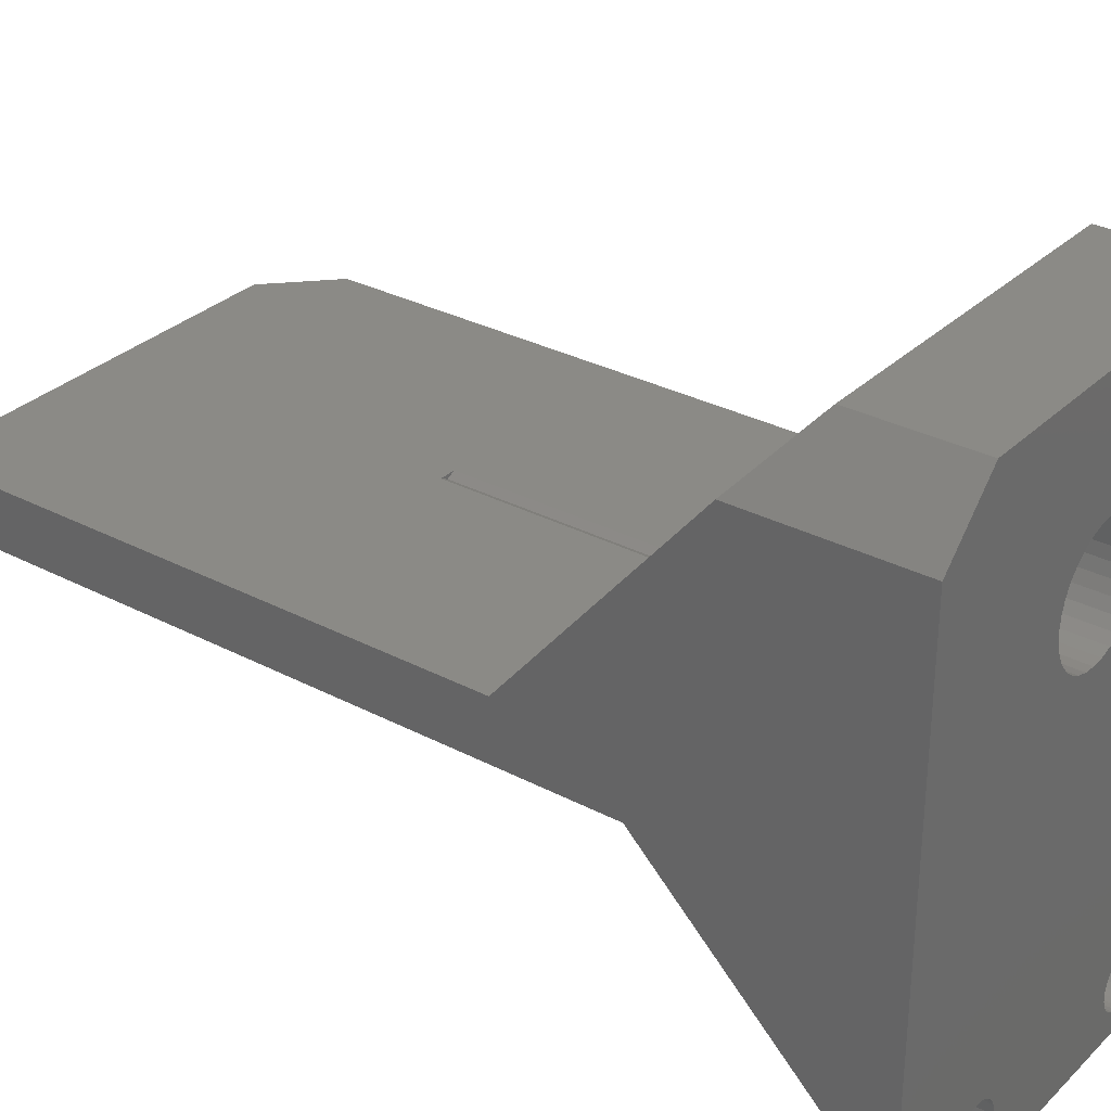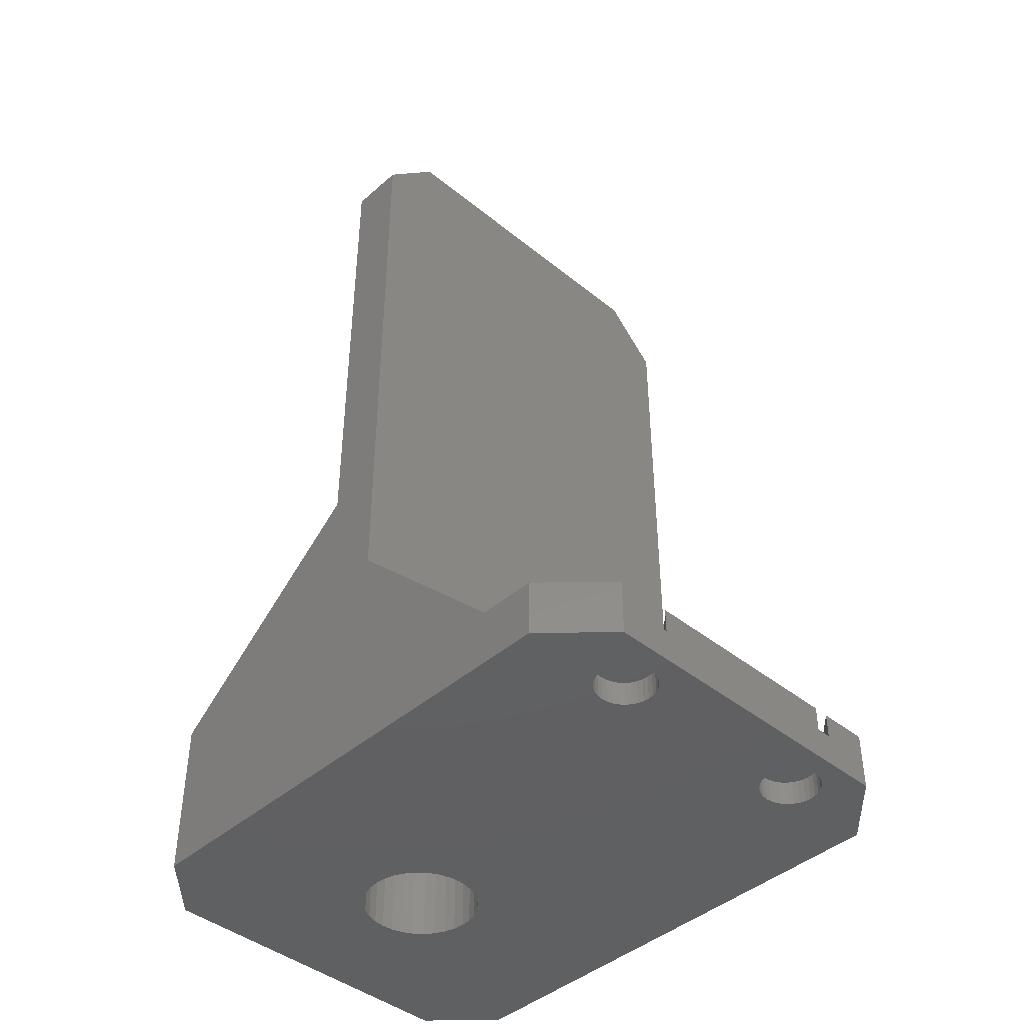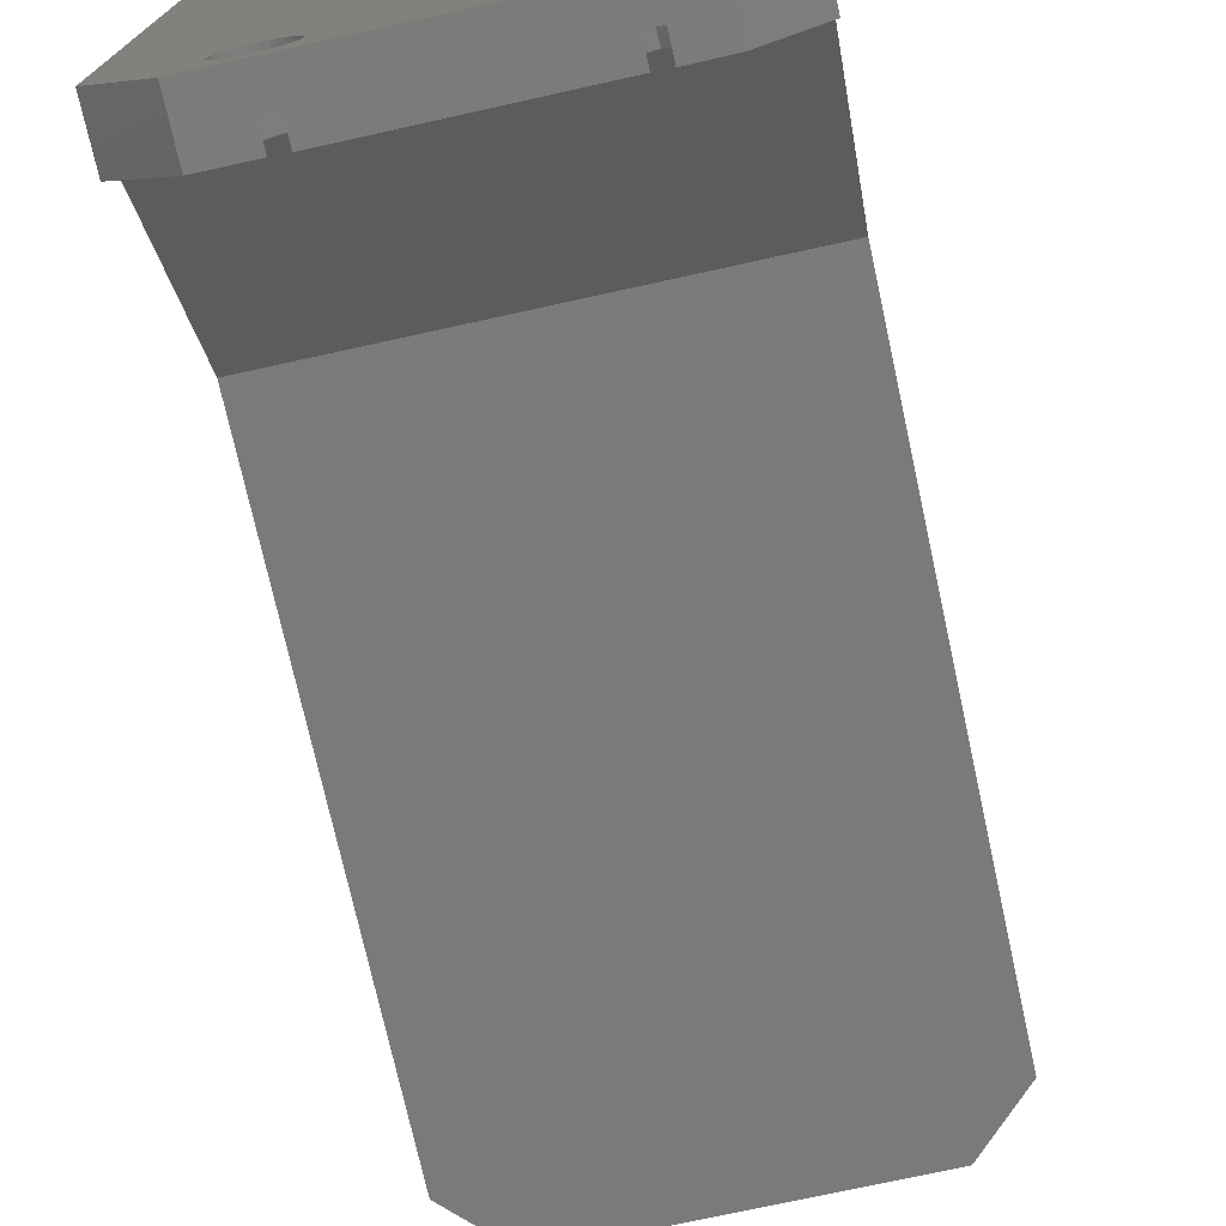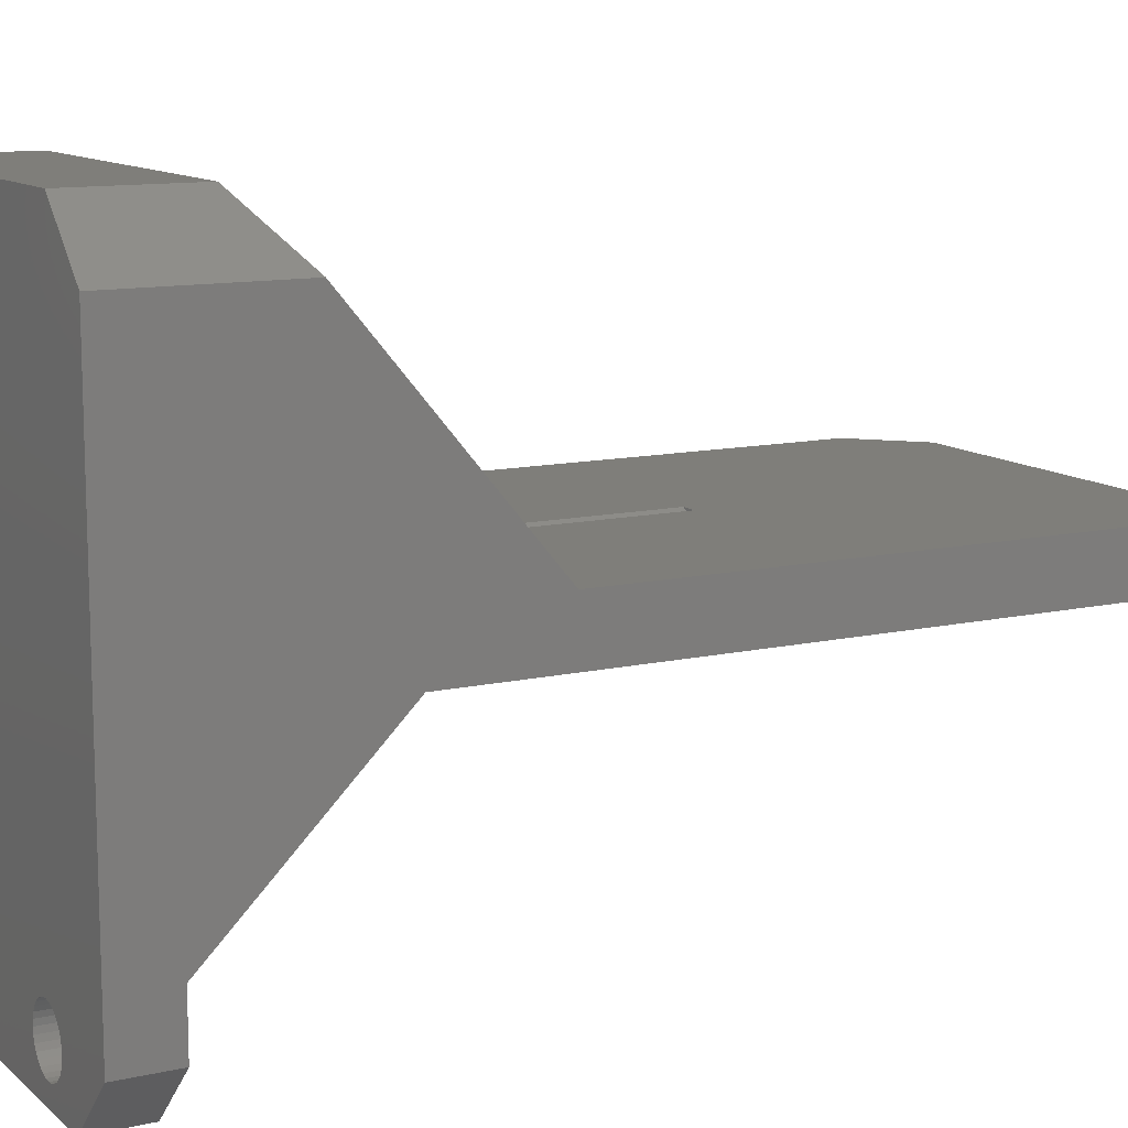
<metadata>
{"format":"stl","ext":"stl","renderer":"f3d","projection":"perspective","resolution":1024,"background":"white","views":[{"elev":31.0,"azim":126.9,"up":"+Y"},{"elev":-42.8,"azim":-43.9,"up":"+Z"},{"elev":-73.7,"azim":-167.6,"up":"+Y"},{"elev":11.6,"azim":-118.5,"up":"+Y"}]}
</metadata>
<code>
# stl→obj: 258 verts, 516 faces
v -0.1562 0.3771 -0.3203
v -0.02057 0.262 -0.3203
v -0.03013 0.2569 -0.3203
v -0.0385 0.25 -0.3203
v -0.04537 0.2416 -0.3203
v -0.05048 0.2321 -0.3203
v -0.05363 0.2217 -0.3203
v -0.05469 0.2109 -0.3203
v -0.1049 -0.1361 -0.3203
v -0.2109 0.3224 -0.3203
v -0.2109 -0.1562 -0.3203
v -0.1307 -0.1534 -0.3203
v -0.1323 -0.1586 -0.3203
v -0.1328 -0.1641 -0.3203
v -0.1323 -0.1695 -0.3203
v -0.1307 -0.1748 -0.3203
v -0.1281 -0.1796 -0.3203
v -0.1246 -0.1838 -0.3203
v -0.1562 -0.2109 -0.3203
v 0.1562 0.3771 -0.3203
v 0.2109 0.3224 -0.3203
v 0.1076 -0.1361 -0.3203
v 0.05584 0.2109 -0.3203
v 0.05478 0.2217 -0.3203
v 0.05163 0.2321 -0.3203
v 0.04653 0.2416 -0.3203
v 0.03965 0.25 -0.3203
v 0.03128 0.2569 -0.3203
v 0.02172 0.262 -0.3203
v 0.01136 0.2651 -0.3203
v 0.0005757 0.2662 -0.3203
v -0.01021 0.2651 -0.3203
v -0.07689 -0.1641 -0.3203
v 0.0005757 0.1557 -0.3203
v 0.07969 -0.1641 -0.3203
v 0.08022 -0.1695 -0.3203
v 0.08182 -0.1748 -0.3203
v 0.0844 -0.1796 -0.3203
v 0.08788 -0.1838 -0.3203
v -0.07743 -0.1695 -0.3203
v 0.09211 -0.1873 -0.3203
v 0.09695 -0.1899 -0.3203
v 0.1022 -0.1915 -0.3203
v 0.1562 -0.2109 -0.3203
v -0.0994 -0.1915 -0.3203
v -0.09415 -0.1899 -0.3203
v -0.08932 -0.1873 -0.3203
v -0.08508 -0.1838 -0.3203
v -0.0816 -0.1796 -0.3203
v -0.07902 -0.1748 -0.3203
v 0.1076 -0.192 -0.3203
v 0.1131 -0.1915 -0.3203
v 0.1183 -0.1899 -0.3203
v 0.1232 -0.1873 -0.3203
v 0.1274 -0.1838 -0.3203
v -0.1103 -0.1366 -0.3203
v -0.1156 -0.1382 -0.3203
v -0.1204 -0.1408 -0.3203
v -0.1246 -0.1443 -0.3203
v -0.1281 -0.1485 -0.3203
v -0.1204 -0.1873 -0.3203
v -0.1156 -0.1899 -0.3203
v -0.1103 -0.1915 -0.3203
v -0.1049 -0.192 -0.3203
v -0.07743 -0.1586 -0.3203
v -0.07902 -0.1534 -0.3203
v -0.0816 -0.1485 -0.3203
v -0.08508 -0.1443 -0.3203
v -0.08932 -0.1408 -0.3203
v -0.09415 -0.1382 -0.3203
v -0.0994 -0.1366 -0.3203
v -0.05363 0.2002 -0.3203
v -0.05048 0.1898 -0.3203
v -0.04537 0.1802 -0.3203
v -0.0385 0.1719 -0.3203
v -0.03013 0.165 -0.3203
v -0.02057 0.1599 -0.3203
v -0.01021 0.1567 -0.3203
v 0.1022 -0.1366 -0.3203
v 0.09695 -0.1382 -0.3203
v 0.09211 -0.1408 -0.3203
v 0.08788 -0.1443 -0.3203
v 0.0844 -0.1485 -0.3203
v 0.08182 -0.1534 -0.3203
v 0.08022 -0.1586 -0.3203
v 0.01136 0.1567 -0.3203
v 0.02172 0.1599 -0.3203
v 0.03128 0.165 -0.3203
v 0.03965 0.1719 -0.3203
v 0.04653 0.1802 -0.3203
v 0.05163 0.1898 -0.3203
v 0.05478 0.2002 -0.3203
v 0.2109 -0.1562 -0.3203
v 0.1335 -0.1534 -0.3203
v 0.1309 -0.1485 -0.3203
v 0.1274 -0.1443 -0.3203
v 0.1232 -0.1408 -0.3203
v 0.1183 -0.1382 -0.3203
v 0.1131 -0.1366 -0.3203
v 0.1309 -0.1796 -0.3203
v 0.1335 -0.1748 -0.3203
v 0.1351 -0.1695 -0.3203
v 0.1356 -0.1641 -0.3203
v 0.1351 -0.1586 -0.3203
v -0.1562 0.3771 -0.2118
v -0.1094 0.2706 -0.1237
v -0.002796 0.3217 -0.166
v 0.2109 0.1147 0.005345
v 0.1016 0.1641 -0.03549
v 0.004934 0.1147 0.005345
v -0.2109 0.1147 0.005345
v -0.01069 0.1147 0.005345
v -0.1094 0.1641 -0.03549
v -0.2109 0.3224 -0.1665
v 0.1562 0.3771 -0.2118
v 0.1016 0.2706 -0.1237
v 0.2109 0.3224 -0.1665
v -0.2109 0.06044 -0.1032
v -0.2109 -0.1024 -0.266
v -0.2109 -0.1562 -0.266
v -0.2109 0.06044 0.4844
v -0.2109 0.1147 0.4844
v 0.2109 -0.1562 -0.266
v 0.2109 -0.1024 -0.266
v 0.2109 0.06044 -0.1032
v 0.2109 0.06044 0.4844
v 0.2109 0.1147 0.4844
v -0.1094 0.1641 -0.2109
v -0.01021 0.1567 -0.2109
v -0.02057 0.1599 -0.2109
v -0.03013 0.165 -0.2109
v -0.0385 0.1719 -0.2109
v -0.04537 0.1802 -0.2109
v -0.05048 0.1898 -0.2109
v -0.05363 0.2002 -0.2109
v 0.1016 0.2706 -0.2109
v -0.002796 0.3217 -0.2109
v 0.0005757 0.2662 -0.2109
v 0.01136 0.2651 -0.2109
v 0.02172 0.262 -0.2109
v 0.03128 0.2569 -0.2109
v 0.03965 0.25 -0.2109
v 0.04653 0.2416 -0.2109
v 0.05163 0.2321 -0.2109
v 0.05478 0.2217 -0.2109
v 0.05584 0.2109 -0.2109
v 0.05478 0.2002 -0.2109
v 0.1016 0.1641 -0.2109
v 0.05163 0.1898 -0.2109
v 0.04653 0.1802 -0.2109
v 0.03965 0.1719 -0.2109
v 0.03128 0.165 -0.2109
v 0.02172 0.1599 -0.2109
v 0.01136 0.1567 -0.2109
v -0.002796 0.1108 -0.2109
v 0.0005757 0.1557 -0.2109
v -0.1094 0.2706 -0.2109
v -0.05469 0.2109 -0.2109
v -0.05363 0.2217 -0.2109
v -0.05048 0.2321 -0.2109
v -0.04537 0.2416 -0.2109
v -0.0385 0.25 -0.2109
v -0.03013 0.2569 -0.2109
v -0.02057 0.262 -0.2109
v -0.01021 0.2651 -0.2109
v -0.01069 0.1147 0.2109
v 0.004934 0.1147 0.2109
v 0.1562 0.1147 0.5391
v -0.1562 0.1147 0.5391
v -0.002796 0.1108 0.2109
v 0.1131 -0.1915 -0.2969
v 0.1183 -0.1899 -0.2969
v 0.1232 -0.1873 -0.2969
v 0.1274 -0.1838 -0.2969
v 0.1309 -0.1796 -0.2969
v 0.1335 -0.1748 -0.2969
v 0.1351 -0.1695 -0.2969
v 0.1356 -0.1641 -0.2969
v 0.1076 -0.192 -0.2969
v 0.1022 -0.1915 -0.2969
v 0.09695 -0.1899 -0.2969
v 0.09211 -0.1873 -0.2969
v 0.08788 -0.1838 -0.2969
v 0.0844 -0.1796 -0.2969
v 0.08182 -0.1748 -0.2969
v 0.08022 -0.1695 -0.2969
v 0.07969 -0.1641 -0.2969
v 0.1022 -0.1366 -0.2969
v 0.09695 -0.1382 -0.2969
v 0.09211 -0.1408 -0.2969
v 0.08788 -0.1443 -0.2969
v 0.0844 -0.1485 -0.2969
v 0.08182 -0.1534 -0.2969
v 0.08022 -0.1586 -0.2969
v 0.1076 -0.1361 -0.2969
v 0.1131 -0.1366 -0.2969
v 0.1183 -0.1382 -0.2969
v 0.1232 -0.1408 -0.2969
v 0.1274 -0.1443 -0.2969
v 0.1309 -0.1485 -0.2969
v 0.1335 -0.1534 -0.2969
v 0.1351 -0.1586 -0.2969
v -0.0994 -0.1915 -0.2969
v -0.09415 -0.1899 -0.2969
v -0.08932 -0.1873 -0.2969
v -0.08508 -0.1838 -0.2969
v -0.0816 -0.1796 -0.2969
v -0.07902 -0.1748 -0.2969
v -0.07743 -0.1695 -0.2969
v -0.07689 -0.1641 -0.2969
v -0.1049 -0.192 -0.2969
v -0.1103 -0.1915 -0.2969
v -0.1156 -0.1899 -0.2969
v -0.1204 -0.1873 -0.2969
v -0.1246 -0.1838 -0.2969
v -0.1281 -0.1796 -0.2969
v -0.1307 -0.1748 -0.2969
v -0.1323 -0.1695 -0.2969
v -0.1328 -0.1641 -0.2969
v -0.1103 -0.1366 -0.2969
v -0.1156 -0.1382 -0.2969
v -0.1204 -0.1408 -0.2969
v -0.1246 -0.1443 -0.2969
v -0.1281 -0.1485 -0.2969
v -0.1307 -0.1534 -0.2969
v -0.1323 -0.1586 -0.2969
v -0.1049 -0.1361 -0.2969
v -0.0994 -0.1366 -0.2969
v -0.09415 -0.1382 -0.2969
v -0.08932 -0.1408 -0.2969
v -0.08508 -0.1443 -0.2969
v -0.0816 -0.1485 -0.2969
v -0.07902 -0.1534 -0.2969
v -0.07743 -0.1586 -0.2969
v 0.04836 -0.1641 -0.2891
v 0.04836 -0.1641 -0.2656
v 0.09523 -0.2109 -0.2891
v 0.09523 -0.2109 -0.2656
v 0.1023 -0.1101 -0.2891
v 0.1023 -0.1101 -0.2656
v 0.1094 -0.2109 -0.2891
v 0.1094 -0.2109 -0.266
v 0.1562 -0.1641 -0.2891
v 0.1562 -0.1641 -0.2656
v -0.1641 -0.1641 -0.2891
v -0.1641 -0.1641 -0.2656
v -0.1172 -0.2109 -0.2891
v -0.1172 -0.2109 -0.2656
v -0.1101 -0.1101 -0.2891
v -0.1101 -0.1101 -0.2656
v -0.103 -0.2109 -0.2891
v -0.103 -0.2109 -0.266
v -0.05617 -0.1641 -0.2891
v -0.05617 -0.1641 -0.2656
v 0.1562 -0.2109 -0.266
v -0.1562 -0.2109 -0.266
v -0.1562 0.06044 0.5391
v 0.1562 0.06044 0.5391
f 1 2 3
f 1 3 4
f 1 4 5
f 1 5 6
f 1 6 7
f 1 7 8
f 1 8 9
f 1 9 10
f 11 12 13
f 11 13 14
f 11 14 15
f 11 15 16
f 11 16 17
f 11 17 18
f 11 18 19
f 20 21 22
f 20 22 23
f 20 23 24
f 20 24 25
f 20 25 26
f 20 26 27
f 20 27 28
f 20 28 29
f 20 29 30
f 20 30 31
f 20 31 32
f 20 32 2
f 20 2 1
f 33 34 35
f 33 35 36
f 33 36 37
f 33 37 38
f 33 38 39
f 40 33 39
f 40 39 41
f 40 41 42
f 40 42 43
f 44 19 45
f 44 45 46
f 44 46 47
f 44 47 48
f 44 48 49
f 44 49 50
f 44 50 40
f 44 40 43
f 44 43 51
f 44 51 52
f 44 52 53
f 44 53 54
f 44 54 55
f 10 9 56
f 10 56 57
f 10 57 58
f 10 58 59
f 10 59 60
f 10 60 12
f 10 12 11
f 19 18 61
f 19 61 62
f 19 62 63
f 19 63 64
f 19 64 45
f 34 33 65
f 34 65 66
f 34 66 67
f 34 67 68
f 34 68 69
f 34 69 70
f 34 70 71
f 34 71 9
f 9 8 72
f 9 72 73
f 9 73 74
f 9 74 75
f 9 75 76
f 9 76 77
f 9 77 78
f 9 78 34
f 34 22 79
f 34 79 80
f 34 80 81
f 34 81 82
f 34 82 83
f 34 83 84
f 34 84 85
f 34 85 35
f 22 34 86
f 22 86 87
f 22 87 88
f 22 88 89
f 22 89 90
f 22 90 91
f 22 91 92
f 22 92 23
f 21 93 94
f 21 94 95
f 21 95 96
f 21 96 97
f 21 97 98
f 21 98 99
f 21 99 22
f 93 44 55
f 93 55 100
f 93 100 101
f 93 101 102
f 93 102 103
f 93 103 104
f 93 104 94
f 105 106 107
f 108 109 110
f 111 112 113
f 111 113 106
f 111 106 105
f 111 105 114
f 115 105 107
f 115 107 116
f 115 116 109
f 115 109 108
f 115 108 117
f 1 105 20
f 20 105 115
f 111 114 118
f 118 114 10
f 118 10 119
f 119 10 11
f 119 11 120
f 121 122 118
f 118 122 111
f 10 114 1
f 1 114 105
f 123 93 124
f 124 93 21
f 124 21 125
f 125 21 117
f 125 117 108
f 126 125 127
f 127 125 108
f 21 20 117
f 117 20 115
f 128 129 130
f 128 130 131
f 128 131 132
f 128 132 133
f 128 133 134
f 128 134 135
f 136 137 138
f 136 138 139
f 136 139 140
f 136 140 141
f 136 141 142
f 136 142 143
f 136 143 144
f 136 144 145
f 136 145 146
f 136 146 147
f 136 147 148
f 148 147 149
f 148 149 150
f 148 150 151
f 148 151 152
f 148 152 153
f 148 153 154
f 155 148 154
f 155 154 156
f 155 156 129
f 155 129 128
f 157 128 135
f 157 135 158
f 157 158 159
f 157 159 160
f 157 160 161
f 157 161 162
f 157 162 163
f 157 163 164
f 157 164 165
f 157 165 138
f 157 138 137
f 34 154 86
f 86 154 153
f 86 153 87
f 87 153 152
f 87 152 88
f 88 152 151
f 88 151 89
f 89 151 150
f 89 150 90
f 90 150 149
f 90 149 91
f 91 149 147
f 91 147 92
f 92 147 146
f 92 146 23
f 154 34 156
f 156 34 78
f 156 78 129
f 129 78 77
f 129 77 130
f 130 77 76
f 130 76 131
f 131 76 75
f 131 75 132
f 132 75 74
f 132 74 133
f 133 74 73
f 133 73 134
f 134 73 72
f 134 72 135
f 135 72 8
f 135 8 158
f 31 165 32
f 32 165 164
f 32 164 2
f 2 164 163
f 2 163 3
f 3 163 162
f 3 162 4
f 4 162 161
f 4 161 5
f 5 161 160
f 5 160 6
f 6 160 159
f 6 159 7
f 7 159 158
f 7 158 8
f 165 31 138
f 138 31 30
f 138 30 139
f 139 30 29
f 139 29 140
f 140 29 28
f 140 28 141
f 141 28 27
f 141 27 142
f 142 27 26
f 142 26 143
f 143 26 25
f 143 25 144
f 144 25 24
f 144 24 145
f 145 24 23
f 145 23 146
f 112 111 166
f 166 111 122
f 166 122 167
f 167 122 127
f 167 127 110
f 110 127 108
f 127 122 168
f 168 122 169
f 155 128 113
f 155 113 112
f 155 112 166
f 155 166 170
f 170 167 110
f 109 148 110
f 110 148 155
f 110 155 170
f 109 116 148
f 148 116 136
f 116 107 136
f 136 107 137
f 107 106 137
f 137 106 157
f 106 113 157
f 157 113 128
f 167 170 166
f 51 171 52
f 52 171 172
f 52 172 53
f 53 172 173
f 53 173 54
f 54 173 174
f 54 174 55
f 55 174 175
f 55 175 100
f 100 175 176
f 100 176 101
f 101 176 177
f 101 177 102
f 102 177 178
f 102 178 103
f 171 51 179
f 179 51 43
f 179 43 180
f 180 43 42
f 180 42 181
f 181 42 41
f 181 41 182
f 182 41 39
f 182 39 183
f 183 39 38
f 183 38 184
f 184 38 37
f 184 37 185
f 185 37 36
f 185 36 186
f 186 36 35
f 186 35 187
f 22 188 79
f 79 188 189
f 79 189 80
f 80 189 190
f 80 190 81
f 81 190 191
f 81 191 82
f 82 191 192
f 82 192 83
f 83 192 193
f 83 193 84
f 84 193 194
f 84 194 85
f 85 194 187
f 85 187 35
f 188 22 195
f 195 22 99
f 195 99 196
f 196 99 98
f 196 98 197
f 197 98 97
f 197 97 198
f 198 97 96
f 198 96 199
f 199 96 95
f 199 95 200
f 200 95 94
f 200 94 201
f 201 94 104
f 201 104 202
f 202 104 103
f 202 103 178
f 64 203 45
f 45 203 204
f 45 204 46
f 46 204 205
f 46 205 47
f 47 205 206
f 47 206 48
f 48 206 207
f 48 207 49
f 49 207 208
f 49 208 50
f 50 208 209
f 50 209 40
f 40 209 210
f 40 210 33
f 203 64 211
f 211 64 63
f 211 63 212
f 212 63 62
f 212 62 213
f 213 62 61
f 213 61 214
f 214 61 18
f 214 18 215
f 215 18 17
f 215 17 216
f 216 17 16
f 216 16 217
f 217 16 15
f 217 15 218
f 218 15 14
f 218 14 219
f 9 220 56
f 56 220 221
f 56 221 57
f 57 221 222
f 57 222 58
f 58 222 223
f 58 223 59
f 59 223 224
f 59 224 60
f 60 224 225
f 60 225 12
f 12 225 226
f 12 226 13
f 13 226 219
f 13 219 14
f 220 9 227
f 227 9 71
f 227 71 228
f 228 71 70
f 228 70 229
f 229 70 69
f 229 69 230
f 230 69 68
f 230 68 231
f 231 68 67
f 231 67 232
f 232 67 66
f 232 66 233
f 233 66 65
f 233 65 234
f 234 65 33
f 234 33 210
f 189 188 195
f 189 195 196
f 197 189 196
f 190 189 197
f 198 190 197
f 191 190 198
f 199 191 198
f 192 191 199
f 200 192 199
f 193 192 200
f 201 193 200
f 194 193 201
f 202 194 201
f 176 185 177
f 184 185 176
f 175 184 176
f 183 184 175
f 174 183 175
f 182 183 174
f 173 182 174
f 181 182 173
f 172 181 173
f 180 181 172
f 179 180 172
f 171 179 172
f 185 186 177
f 177 186 187
f 177 187 178
f 178 187 194
f 178 194 202
f 221 220 227
f 221 227 228
f 229 221 228
f 222 221 229
f 230 222 229
f 223 222 230
f 231 223 230
f 224 223 231
f 232 224 231
f 225 224 232
f 233 225 232
f 226 225 233
f 234 226 233
f 208 217 209
f 216 217 208
f 207 216 208
f 215 216 207
f 206 215 207
f 214 215 206
f 205 214 206
f 213 214 205
f 204 213 205
f 212 213 204
f 211 212 204
f 203 211 204
f 217 218 209
f 209 218 219
f 209 219 210
f 210 219 226
f 210 226 234
f 235 236 237
f 237 236 238
f 239 240 235
f 235 240 236
f 241 242 243
f 243 242 244
f 243 244 239
f 239 244 240
f 245 246 247
f 247 246 248
f 249 250 245
f 245 250 246
f 251 252 253
f 253 252 254
f 253 254 249
f 249 254 250
f 244 242 255
f 244 255 123
f 244 123 240
f 124 119 250
f 124 250 240
f 124 240 123
f 240 250 236
f 236 250 254
f 236 254 238
f 238 254 252
f 256 248 120
f 120 248 246
f 120 246 119
f 119 246 250
f 247 248 256
f 247 256 19
f 247 19 44
f 247 44 251
f 44 255 242
f 44 242 241
f 44 241 237
f 44 237 251
f 238 252 237
f 237 252 251
f 243 239 235
f 243 235 237
f 243 237 241
f 253 249 245
f 253 245 247
f 253 247 251
f 256 120 19
f 19 120 11
f 255 44 123
f 123 44 93
f 118 125 121
f 121 125 126
f 121 126 257
f 257 126 258
f 169 257 168
f 168 257 258
f 168 258 127
f 127 258 126
f 169 122 257
f 257 122 121
f 118 119 125
f 125 119 124

</code>
